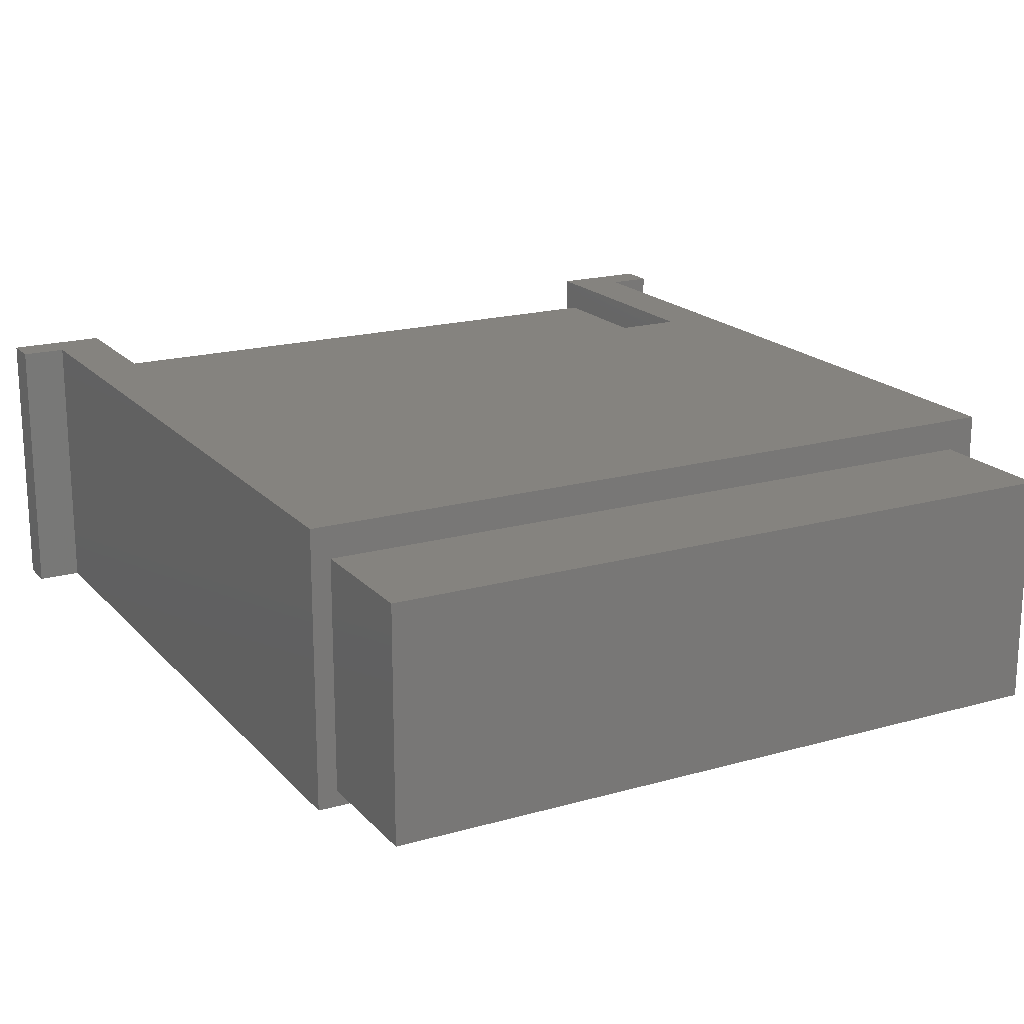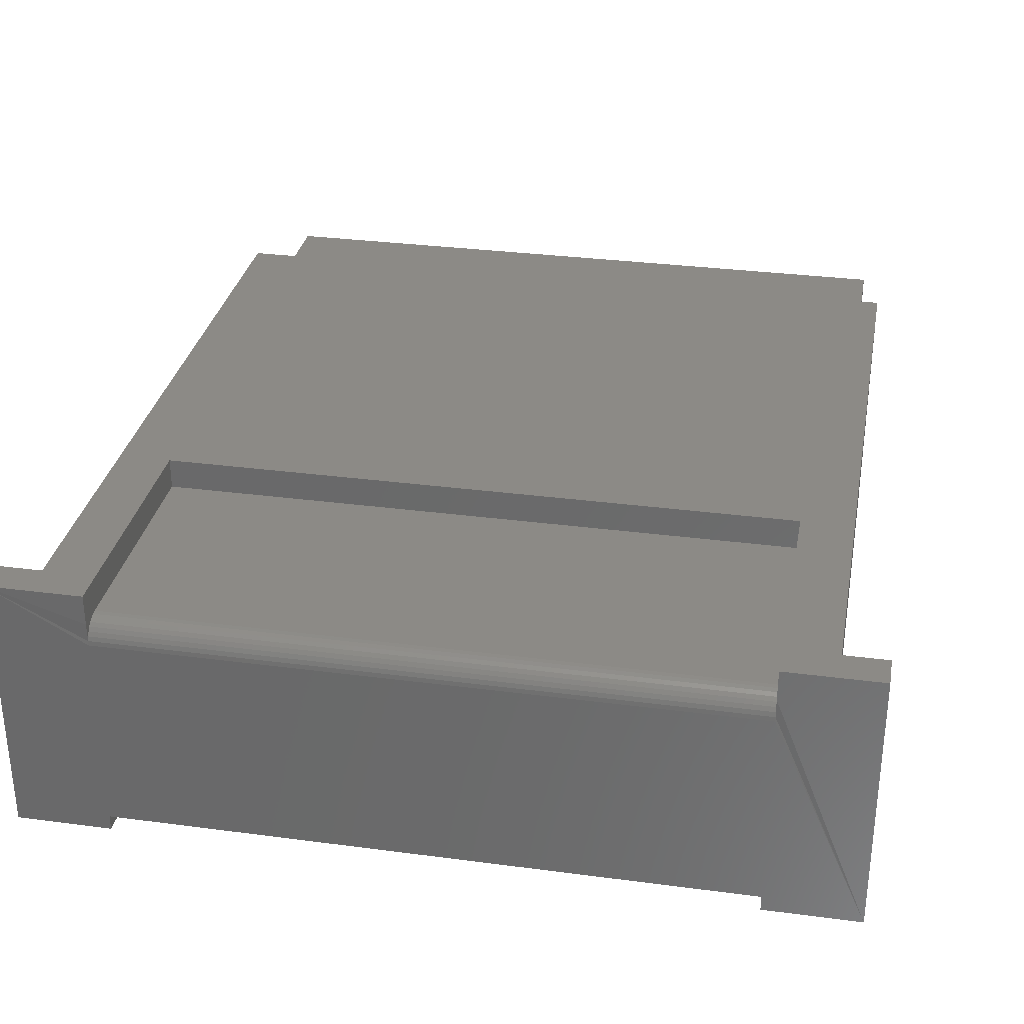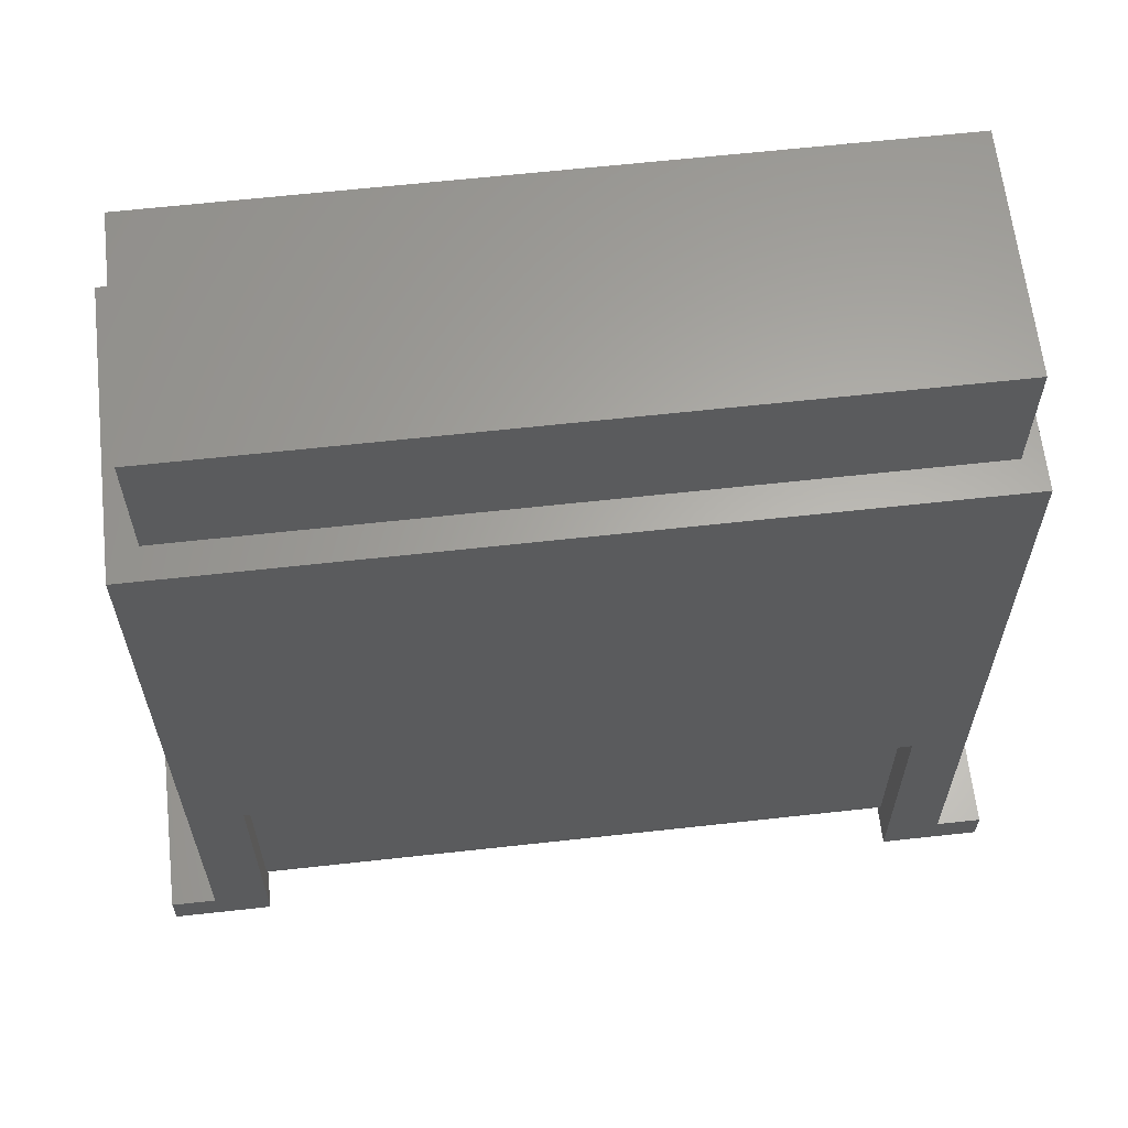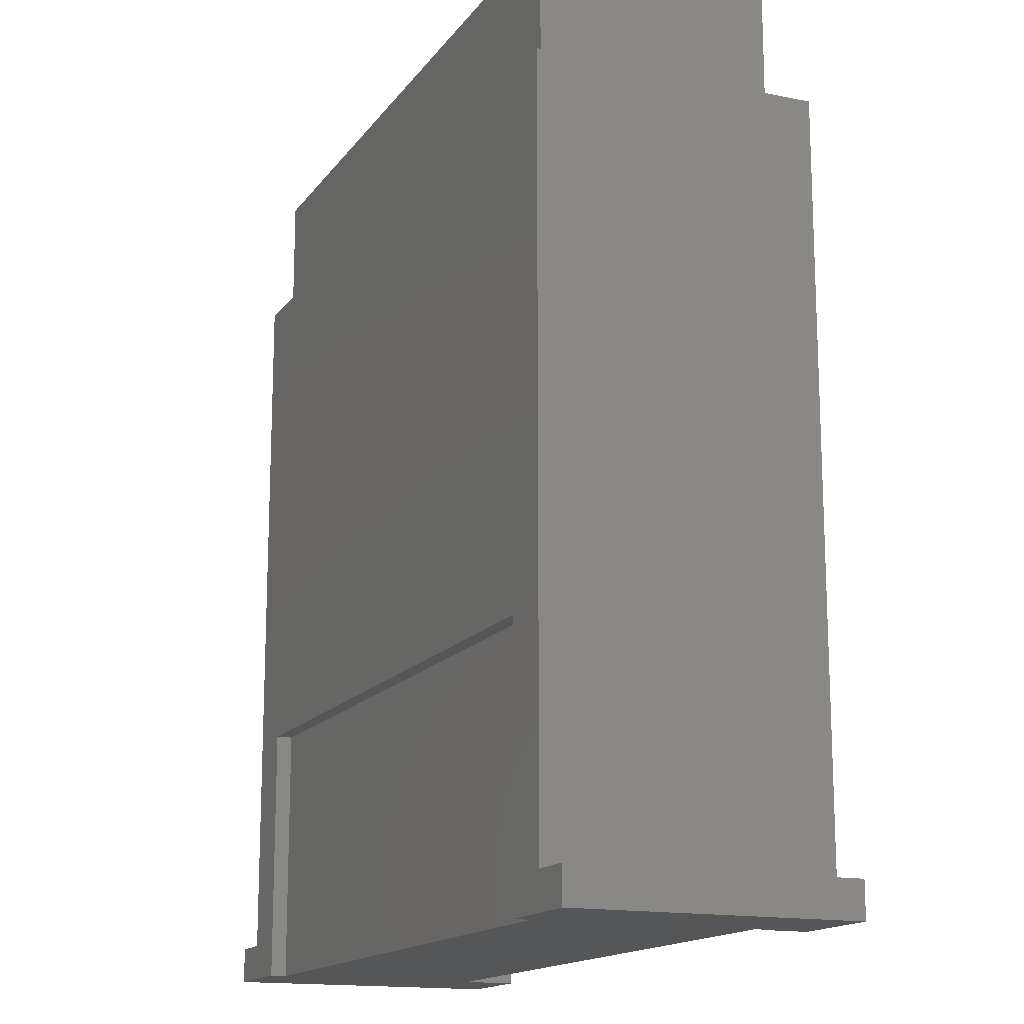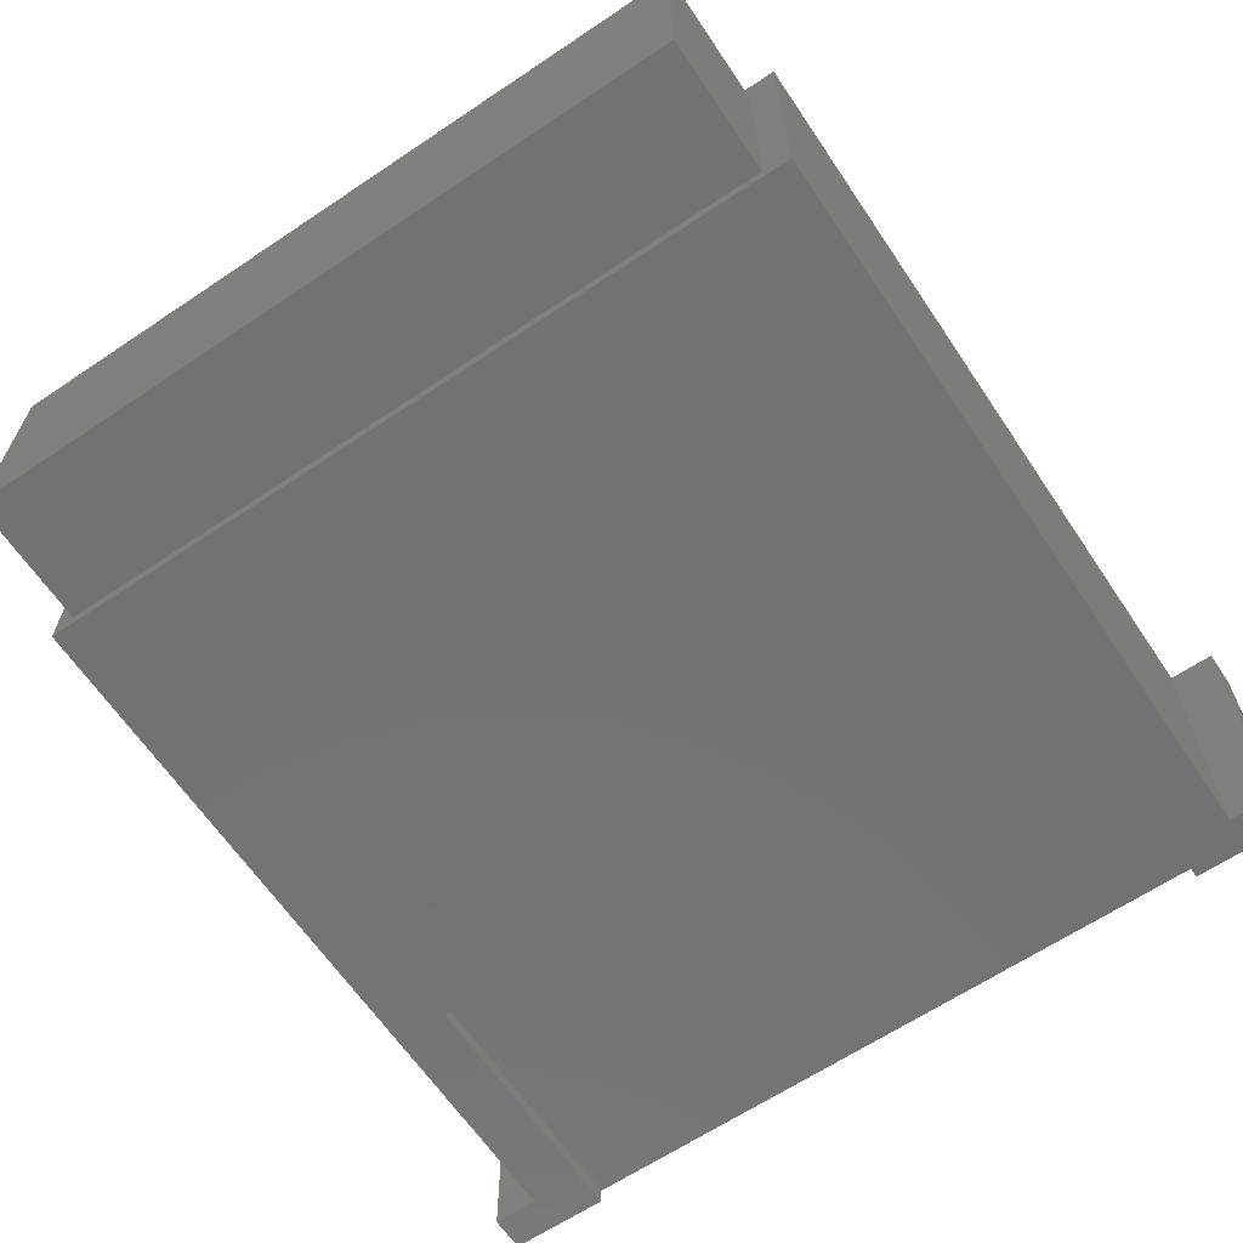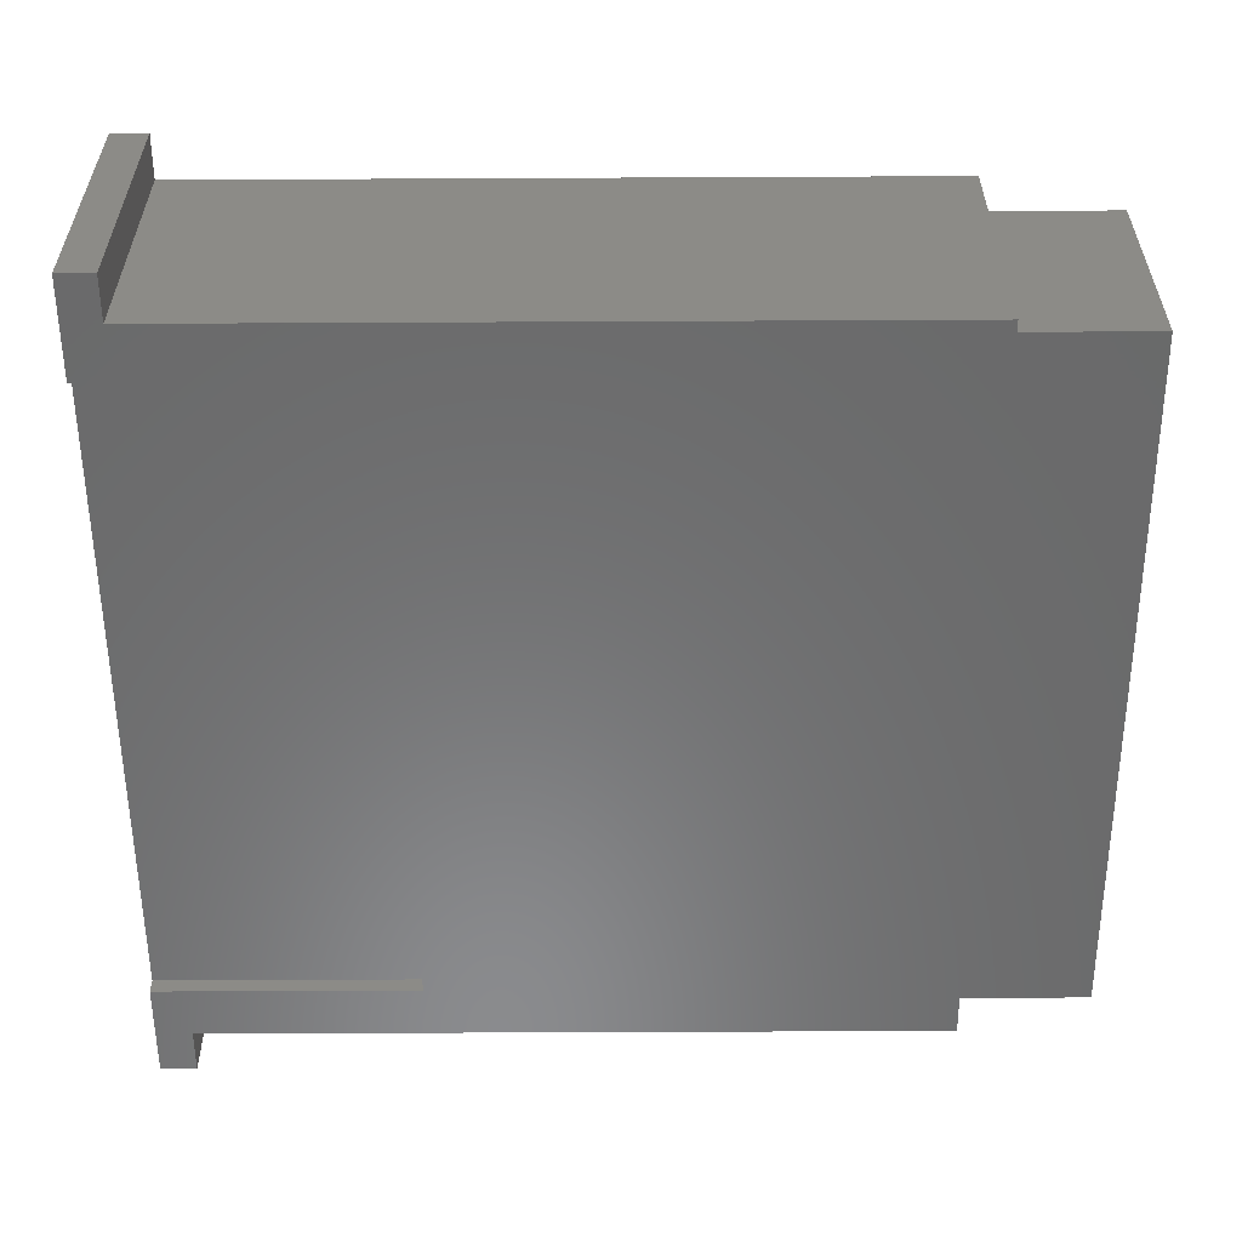
<metadata>
{"format":"stl","ext":"stl","renderer":"f3d","projection":"perspective","resolution":1024,"background":"white","views":[{"elev":18.7,"azim":-28.4,"up":"+Y"},{"elev":31.5,"azim":-169.4,"up":"+Y"},{"elev":63.0,"azim":173.6,"up":"+Z"},{"elev":-15.4,"azim":66.6,"up":"+Z"},{"elev":-64.3,"azim":34.0,"up":"+Y"},{"elev":-56.6,"azim":-89.7,"up":"+Y"}]}
</metadata>
<code>
# stl→obj: 66 verts, 128 faces
v -0.3182 -0.03092 0.02344
v -0.3182 -0.03092 0.2528
v 0.3182 -0.03092 0.02344
v 0.004359 -0.03092 0.2528
v 0.3182 -0.03092 0.2528
v 0.4141 4.597e-17 -5.071e-17
v 0.4141 -0.2734 -5.071e-17
v 0.3182 -0.2734 -4.484e-17
v 0.3182 -0.2578 -4.484e-17
v 0.3182 -0.05436 0
v 0.3182 -0.04979 0.0004503
v 0.3182 -0.03092 -1.11e-16
v 0.3182 4.065e-17 -4.484e-17
v -0.4141 -0.2734 0
v -0.4141 0 0
v -0.3182 5.323e-18 -5.871e-18
v -0.3182 -0.03092 -5.871e-18
v -0.3182 -0.04979 0.0004503
v -0.3182 -0.05436 -2.322e-17
v -0.3182 -0.2578 -5.871e-18
v -0.3182 -0.2734 -5.871e-18
v 0.3182 -0.03137 0.01887
v 0.3182 4.065e-17 0.2528
v 0.3182 -0.04539 0.001784
v 0.3182 -0.04134 0.00395
v 0.3182 -0.03779 0.006865
v 0.3182 -0.03487 0.01042
v 0.3182 -0.03271 0.01447
v -0.3182 -0.03137 0.01887
v -0.3182 -0.03271 0.01447
v -0.3182 -0.03487 0.01042
v -0.3182 -0.03779 0.006865
v -0.3182 -0.04134 0.00395
v -0.3182 -0.04539 0.001784
v -0.3182 5.323e-18 0.2528
v -0.4141 1.185e-34 0.03487
v -0.4141 -0.2734 0.03487
v 0.4141 4.597e-17 0.03487
v 0.4141 -0.2734 0.03487
v -0.3516 -0.2578 0.875
v -0.3516 -0.2578 0.7497
v 0.3438 -0.2578 0.875
v 0.004359 -0.2578 0.7497
v 0.3438 -0.2578 0.7497
v 0.3182 -0.2578 0.2528
v 0.004359 -0.2578 0.2528
v -0.3182 -0.2578 0.2528
v 0.3438 -0.03092 0.7497
v 0.3438 -0.03092 0.875
v -0.3516 -0.03092 0.875
v 0.004359 -0.03092 0.7497
v -0.3516 -0.03092 0.7497
v -0.3182 -0.2734 0.2528
v 0.004359 -0.2734 0.2528
v 0.004359 2.323e-17 0.2528
v 0.3182 -0.2734 0.2528
v 0.004359 2.323e-17 0.7497
v 0.3705 4.355e-17 0.7497
v 0.3705 -0.2734 0.7497
v 0.004359 -0.2734 0.7497
v -0.3705 -0.2734 0.7497
v -0.3705 2.419e-18 0.7497
v -0.3705 -0.2734 0.03487
v 0.3705 -0.2734 0.03487
v -0.3705 2.419e-18 0.03487
v 0.3705 4.355e-17 0.03487
f 1 2 3
f 3 2 4
f 3 4 5
f 6 7 8
f 6 8 9
f 6 9 10
f 6 10 11
f 6 11 12
f 6 12 13
f 14 15 16
f 14 16 17
f 14 17 18
f 14 18 19
f 14 19 20
f 14 20 21
f 20 19 9
f 9 19 10
f 13 22 3
f 13 3 5
f 13 5 23
f 12 11 24
f 12 24 25
f 12 25 26
f 12 26 27
f 12 27 28
f 12 28 22
f 12 22 13
f 17 16 29
f 17 29 30
f 17 30 31
f 17 31 32
f 17 32 33
f 17 33 34
f 17 34 18
f 35 2 16
f 16 2 1
f 16 1 29
f 36 15 37
f 37 15 14
f 6 38 7
f 7 38 39
f 10 19 11
f 11 19 18
f 11 18 24
f 24 18 34
f 24 34 25
f 25 34 33
f 25 33 26
f 26 33 32
f 26 32 27
f 27 32 31
f 27 31 28
f 28 31 30
f 28 30 22
f 22 30 29
f 22 29 3
f 3 29 1
f 40 41 42
f 42 41 43
f 42 43 44
f 9 45 20
f 20 45 46
f 20 46 47
f 44 48 42
f 42 48 49
f 49 48 50
f 50 48 51
f 50 51 52
f 52 41 50
f 50 41 40
f 20 47 21
f 21 47 53
f 53 47 54
f 54 47 46
f 2 35 4
f 4 35 55
f 54 46 56
f 56 46 45
f 4 55 5
f 5 55 23
f 45 9 56
f 56 9 8
f 57 51 58
f 58 51 48
f 58 48 59
f 59 48 44
f 59 44 60
f 60 44 43
f 60 43 61
f 61 43 41
f 61 41 62
f 62 41 52
f 62 52 57
f 57 52 51
f 40 42 50
f 50 42 49
f 60 53 59
f 59 53 54
f 59 54 56
f 37 14 63
f 63 14 21
f 63 21 61
f 61 21 53
f 61 53 60
f 59 56 64
f 64 56 8
f 64 8 39
f 39 8 7
f 23 55 58
f 58 55 35
f 58 35 57
f 57 35 62
f 62 35 16
f 62 16 65
f 65 16 15
f 65 15 36
f 58 66 23
f 23 66 13
f 66 38 13
f 13 38 6
f 63 65 37
f 37 65 36
f 61 62 63
f 63 62 65
f 64 66 59
f 59 66 58
f 39 38 64
f 64 38 66

</code>
